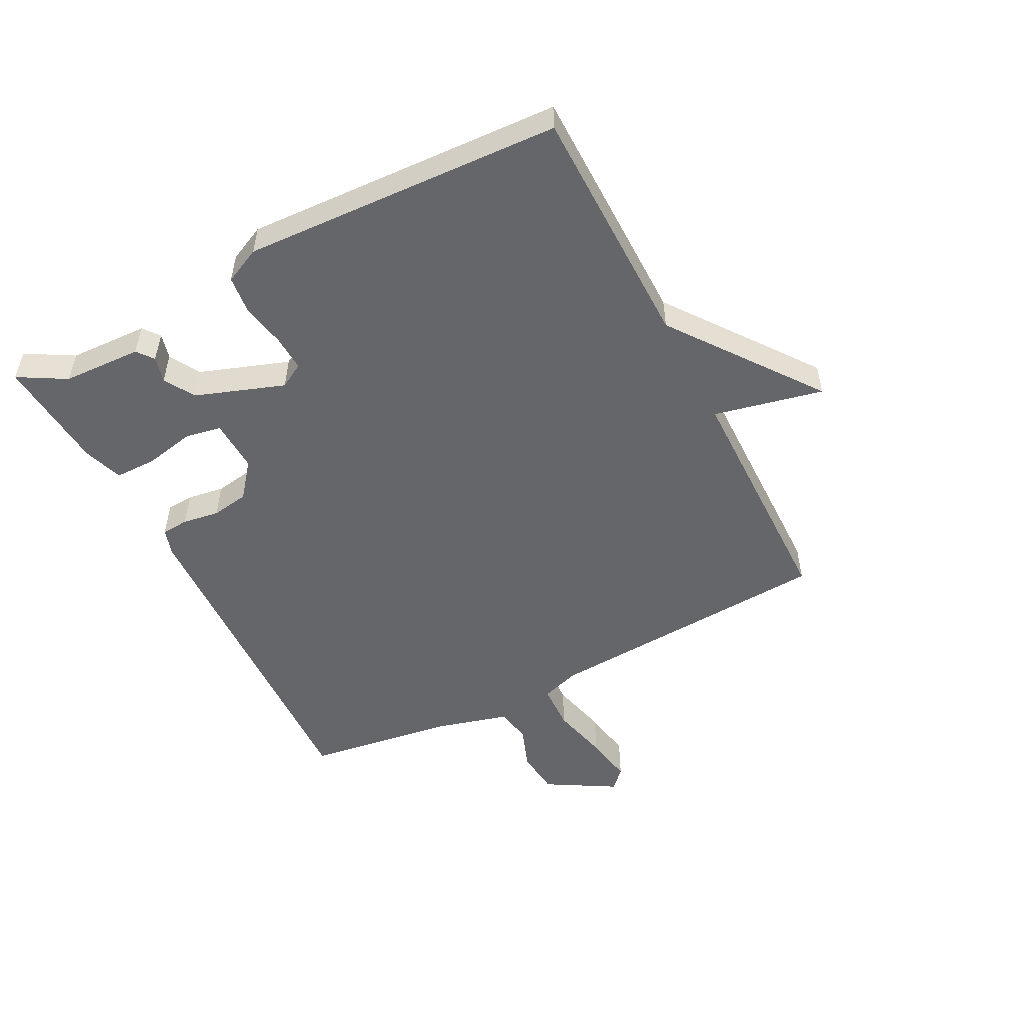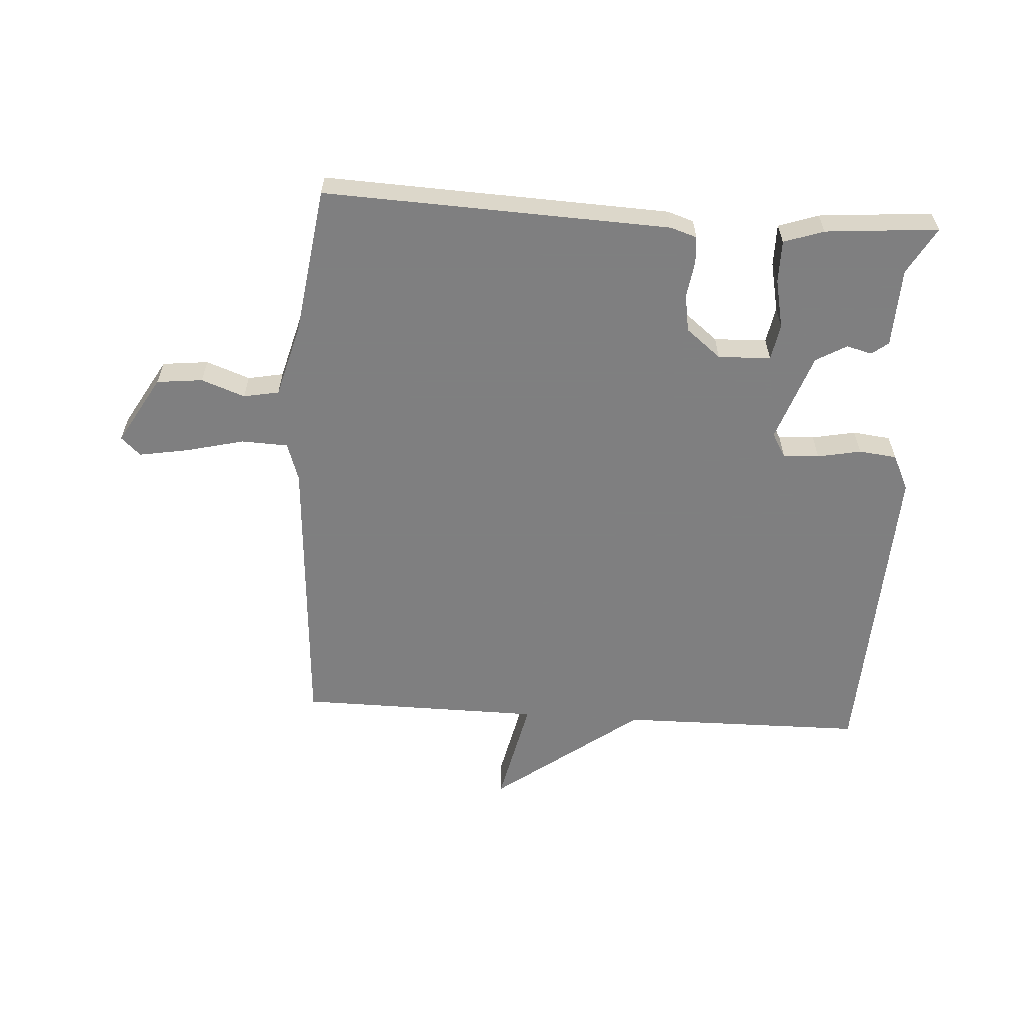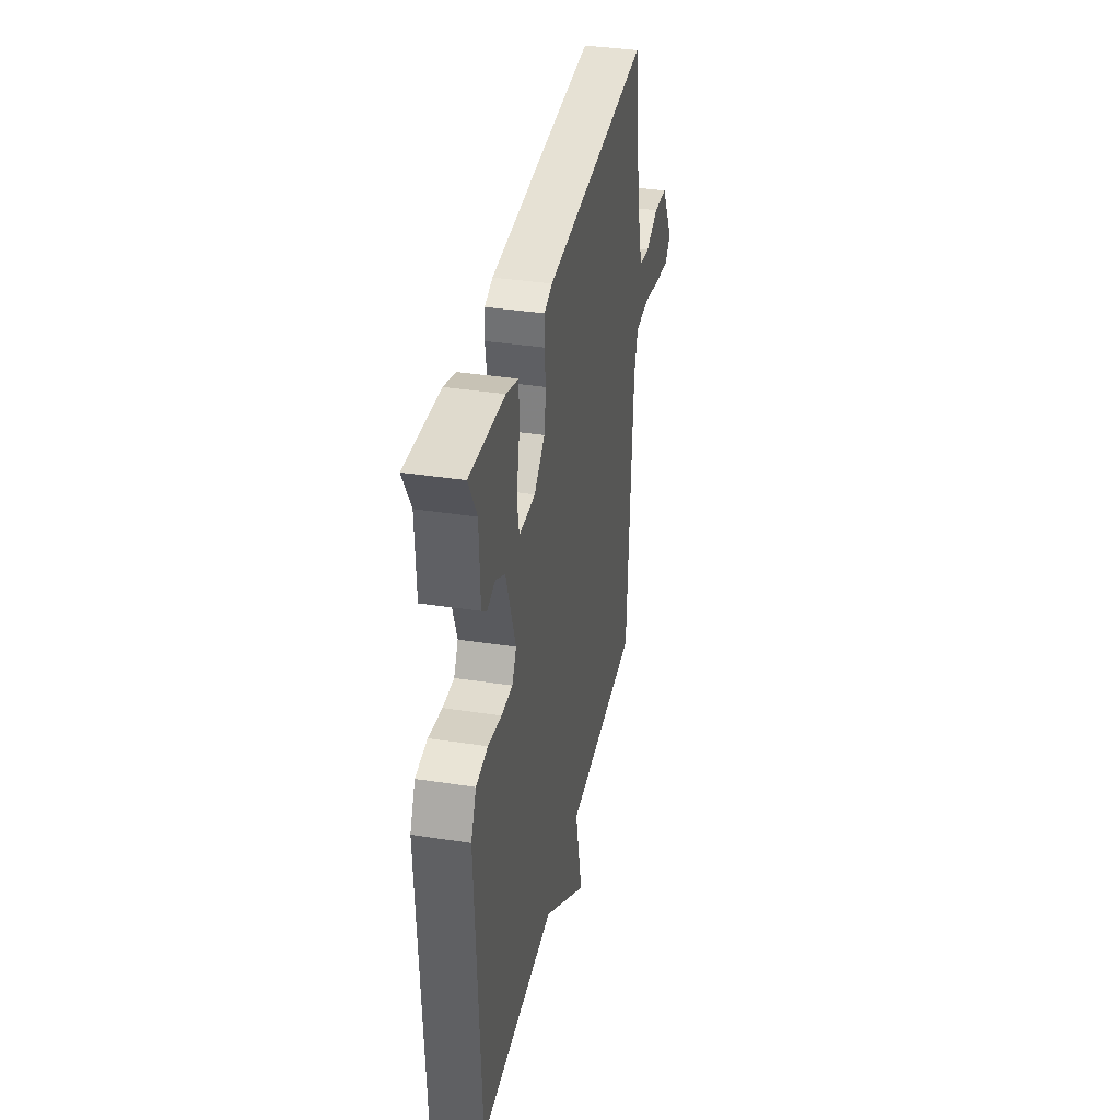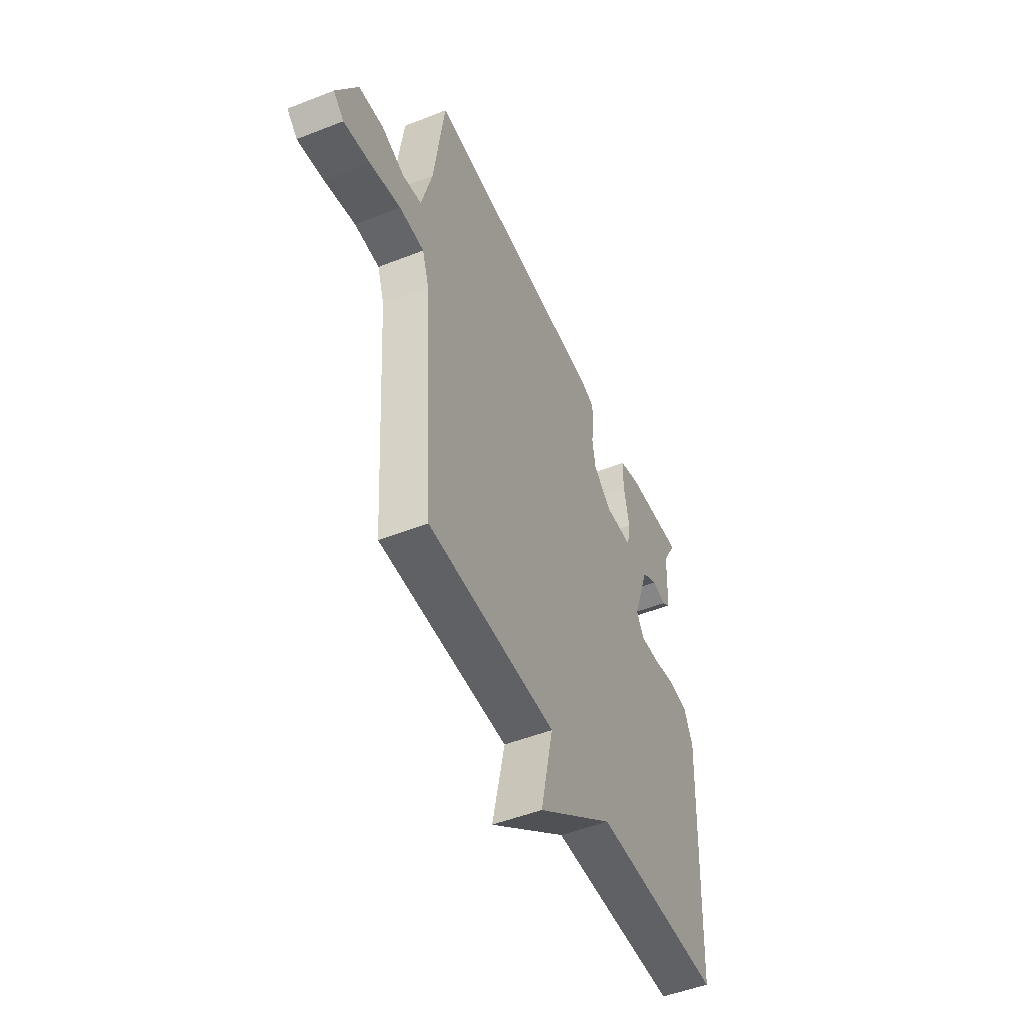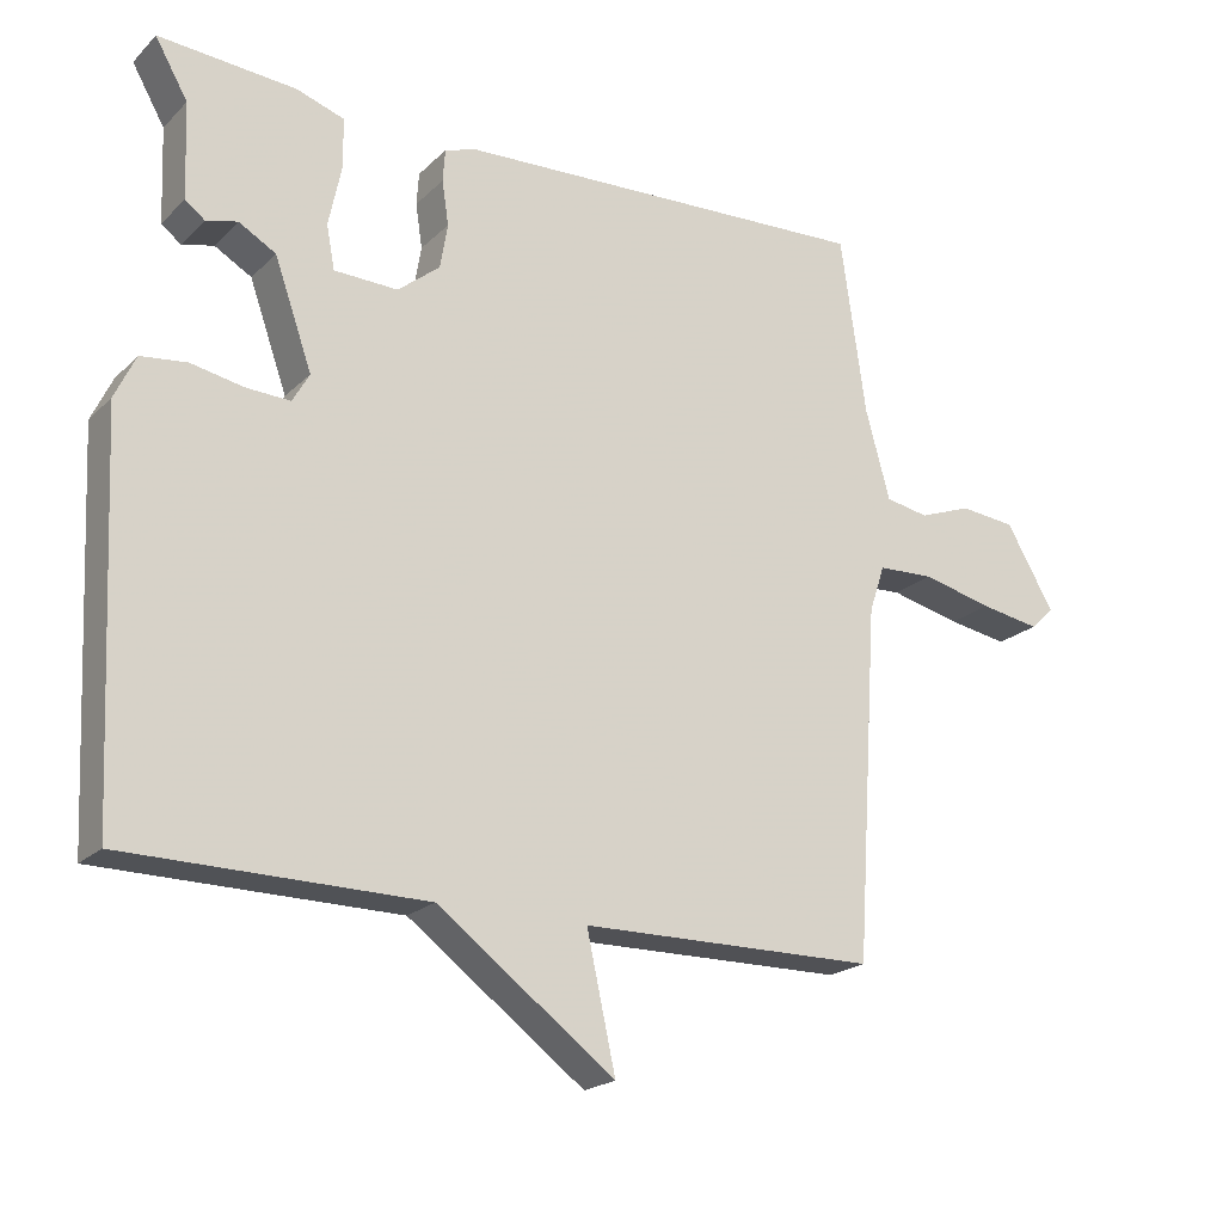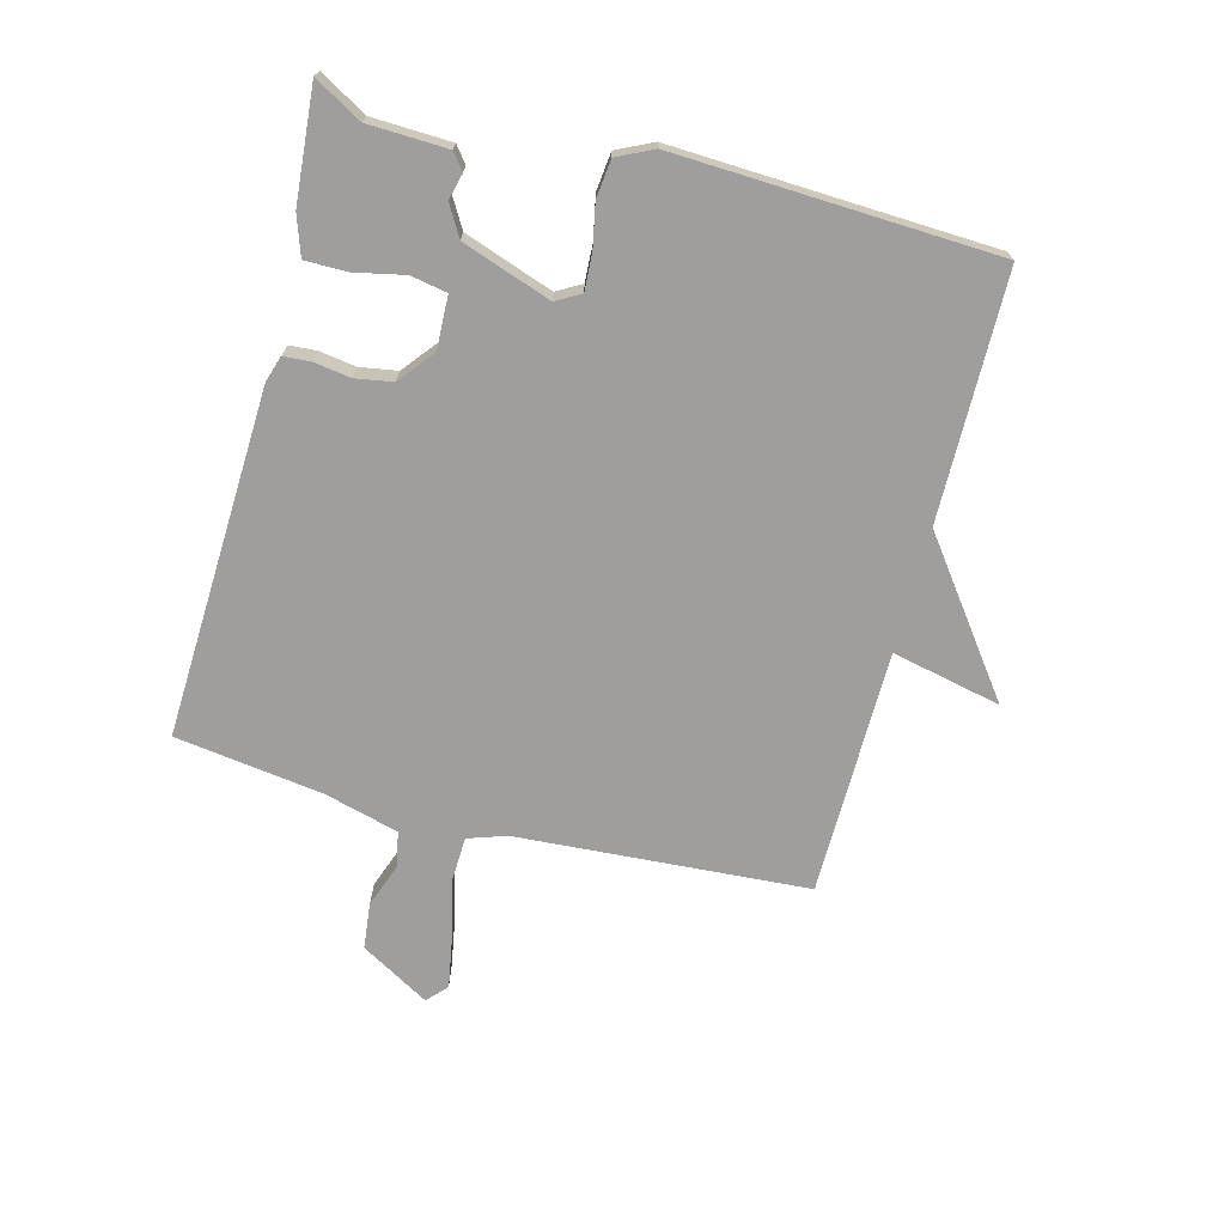
<metadata>
{"format":"obj","ext":"obj","renderer":"f3d","projection":"perspective","resolution":1024,"background":"white","views":[{"elev":-51.7,"azim":117.2,"up":"+Y"},{"elev":-59.9,"azim":-3.6,"up":"+Y"},{"elev":37.0,"azim":101.3,"up":"+Z"},{"elev":-49.6,"azim":-66.5,"up":"+Z"},{"elev":-20.6,"azim":148.5,"up":"+Z"},{"elev":-70.9,"azim":75.4,"up":"+Y"}]}
</metadata>
<code>
v 0.5 0.07 0.5
v 0.456 0.07 0.423
v 0.451 0.07 0.294
v 0.424 0.07 0.273
v 0.382 0.07 0.284
v 0.332 0.07 0.255
v 0.281 0.07 0.11
v 0.304 0.07 0.07
v 0.363 0.07 0.073
v 0.434 0.07 0.087
v 0.496 0.07 0.08
v 0.524 0.07 0.021
v 0.5 0.07 -0.5
v 0.099 0.07 -0.504
v -0.14 0.07 -0.682
v -0.101 0.07 -0.504
v -0.5 0.07 -0.5
v -0.531 0.07 -0.026
v -0.552 0.07 0.037
v -0.628 0.07 0.04
v -0.723 0.07 0.017
v -0.804 0.07 0.003
v -0.836 0.07 0.033
v -0.771 0.07 0.145
v -0.696 0.07 0.153
v -0.625 0.07 0.127
v -0.567 0.07 0.138
v -0.534 0.07 0.259
v -0.5 0.07 0.5
v 0.066 0.07 0.476
v 0.109 0.07 0.462
v 0.112 0.07 0.418
v 0.103 0.07 0.358
v 0.113 0.07 0.297
v 0.17 0.07 0.251
v 0.256 0.07 0.254
v 0.267 0.07 0.313
v 0.25 0.07 0.394
v 0.25 0.07 0.463
v 0.315 0.07 0.485
v 0.5 0 0.5
v 0.456 0 0.423
v 0.451 0 0.294
v 0.424 0 0.273
v 0.382 0 0.284
v 0.332 0 0.255
v 0.281 0 0.11
v 0.304 0 0.07
v 0.363 0 0.073
v 0.434 0 0.087
v 0.496 0 0.08
v 0.524 0 0.021
v 0.5 0 -0.5
v 0.099 0 -0.504
v -0.14 0 -0.682
v -0.101 0 -0.504
v -0.5 0 -0.5
v -0.531 0 -0.026
v -0.552 0 0.037
v -0.628 0 0.04
v -0.723 0 0.017
v -0.804 0 0.003
v -0.836 0 0.033
v -0.771 0 0.145
v -0.696 0 0.153
v -0.625 0 0.127
v -0.567 0 0.138
v -0.534 0 0.259
v -0.5 0 0.5
v 0.066 0 0.476
v 0.109 0 0.462
v 0.112 0 0.418
v 0.103 0 0.358
v 0.113 0 0.297
v 0.17 0 0.251
v 0.256 0 0.254
v 0.267 0 0.313
v 0.25 0 0.394
v 0.25 0 0.463
v 0.315 0 0.485
f 40 1 2
f 39 40 2
f 38 39 2
f 37 38 2
f 36 37 2
f 31 32 33
f 30 31 33
f 29 30 33
f 28 29 33
f 27 28 33 34
f 24 25 26
f 23 24 26
f 22 23 26
f 21 22 26
f 20 21 26
f 19 20 26 27
f 27 34 35
f 19 27 35
f 18 19 35
f 14 15 16
f 14 16 17
f 13 14 17
f 12 13 17
f 11 12 17
f 10 11 17
f 9 10 17
f 8 9 17 18
f 2 3 4 5
f 36 2 5 6
f 35 36 6 7
f 7 8 18 35
f 42 41 80
f 42 80 79
f 42 79 78
f 42 78 77
f 42 77 76
f 73 72 71
f 73 71 70
f 73 70 69
f 73 69 68
f 74 73 68 67
f 66 65 64
f 66 64 63
f 66 63 62
f 66 62 61
f 66 61 60
f 67 66 60 59
f 75 74 67
f 75 67 59
f 75 59 58
f 56 55 54
f 57 56 54
f 57 54 53
f 57 53 52
f 57 52 51
f 57 51 50
f 57 50 49
f 58 57 49 48
f 45 44 43 42
f 46 45 42 76
f 47 46 76 75
f 75 58 48 47
f 1 41 42 2
f 2 42 43 3
f 3 43 44 4
f 4 44 45 5
f 5 45 46 6
f 6 46 47 7
f 7 47 48 8
f 8 48 49 9
f 9 49 50 10
f 10 50 51 11
f 11 51 52 12
f 12 52 53 13
f 13 53 54 14
f 14 54 55 15
f 15 55 56 16
f 16 56 57 17
f 17 57 58 18
f 18 58 59 19
f 19 59 60 20
f 20 60 61 21
f 21 61 62 22
f 22 62 63 23
f 23 63 64 24
f 24 64 65 25
f 25 65 66 26
f 26 66 67 27
f 27 67 68 28
f 28 68 69 29
f 29 69 70 30
f 30 70 71 31
f 31 71 72 32
f 32 72 73 33
f 33 73 74 34
f 34 74 75 35
f 35 75 76 36
f 36 76 77 37
f 37 77 78 38
f 38 78 79 39
f 39 79 80 40
f 40 80 41 1

</code>
